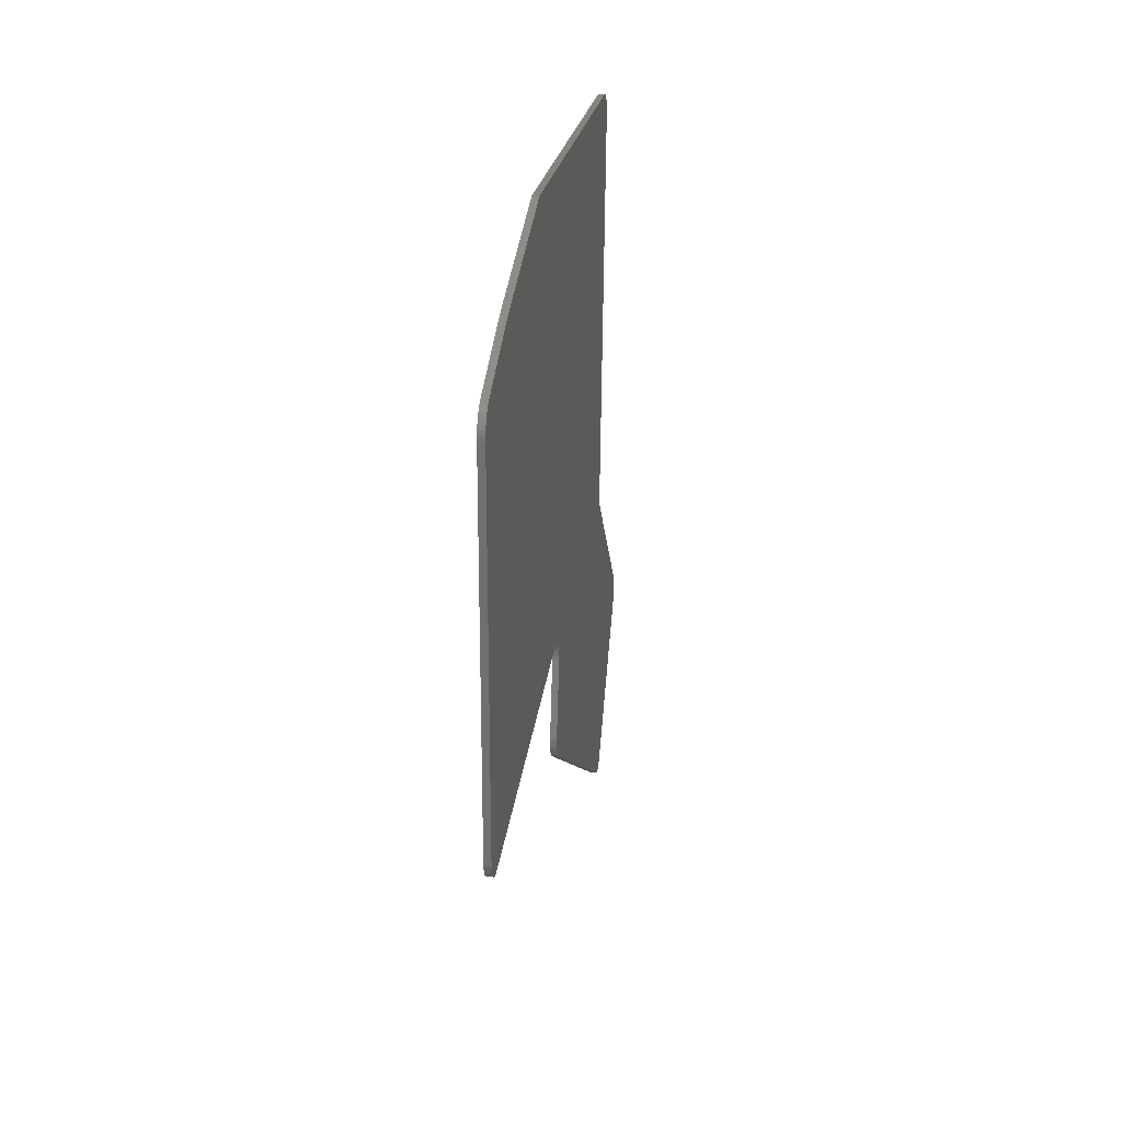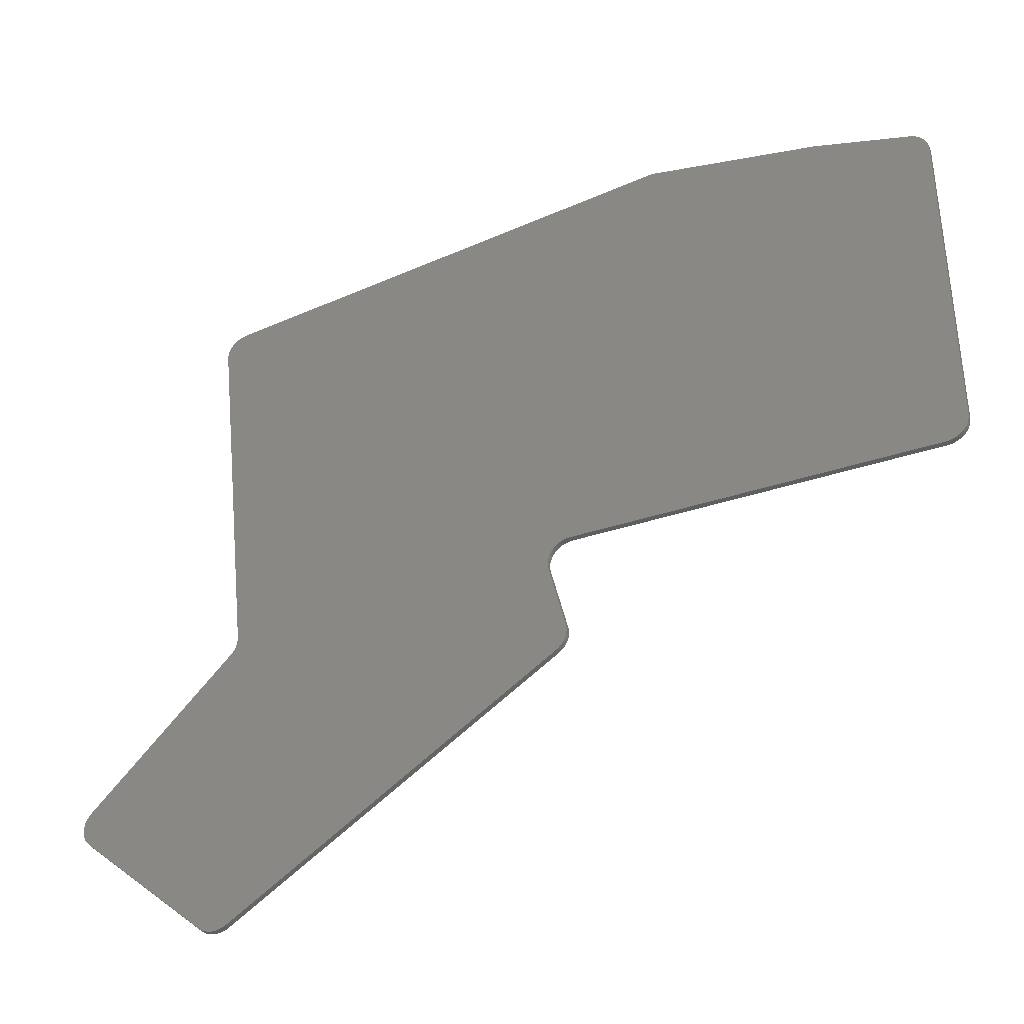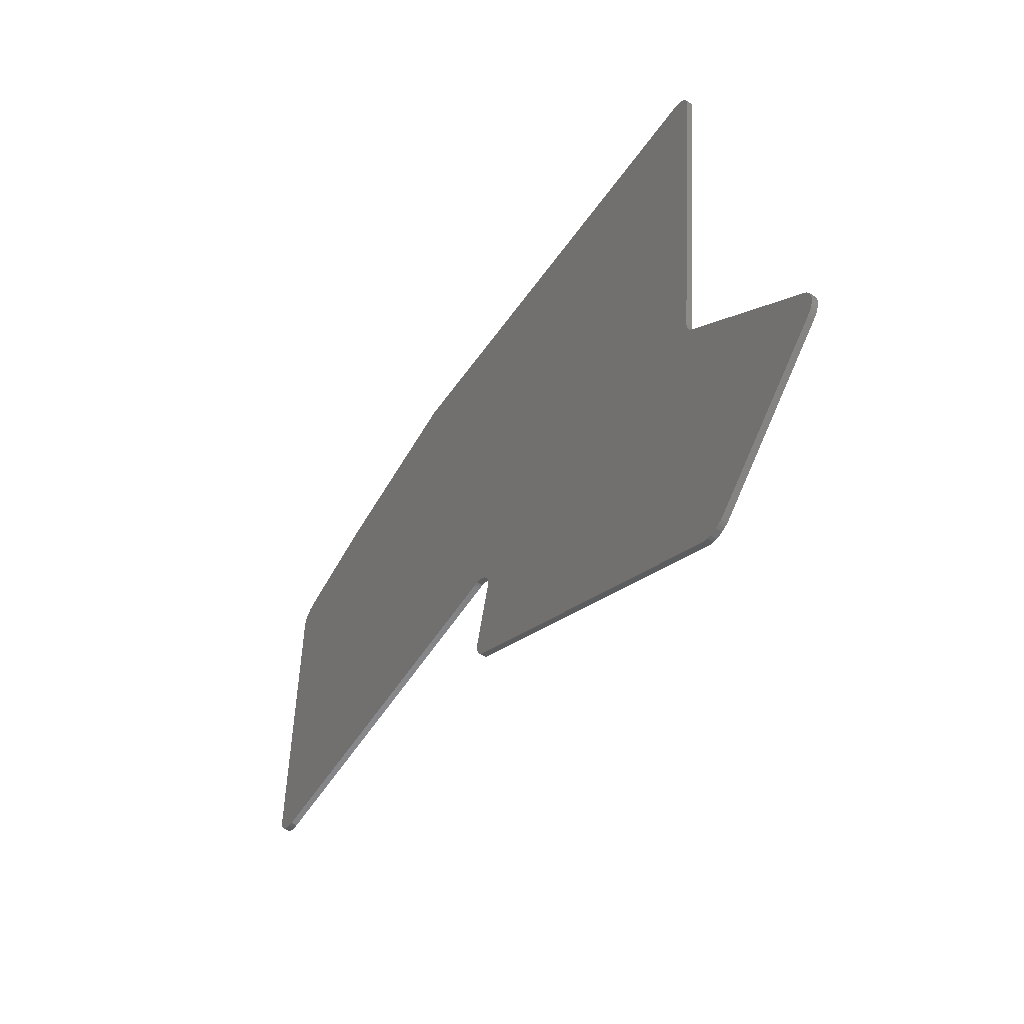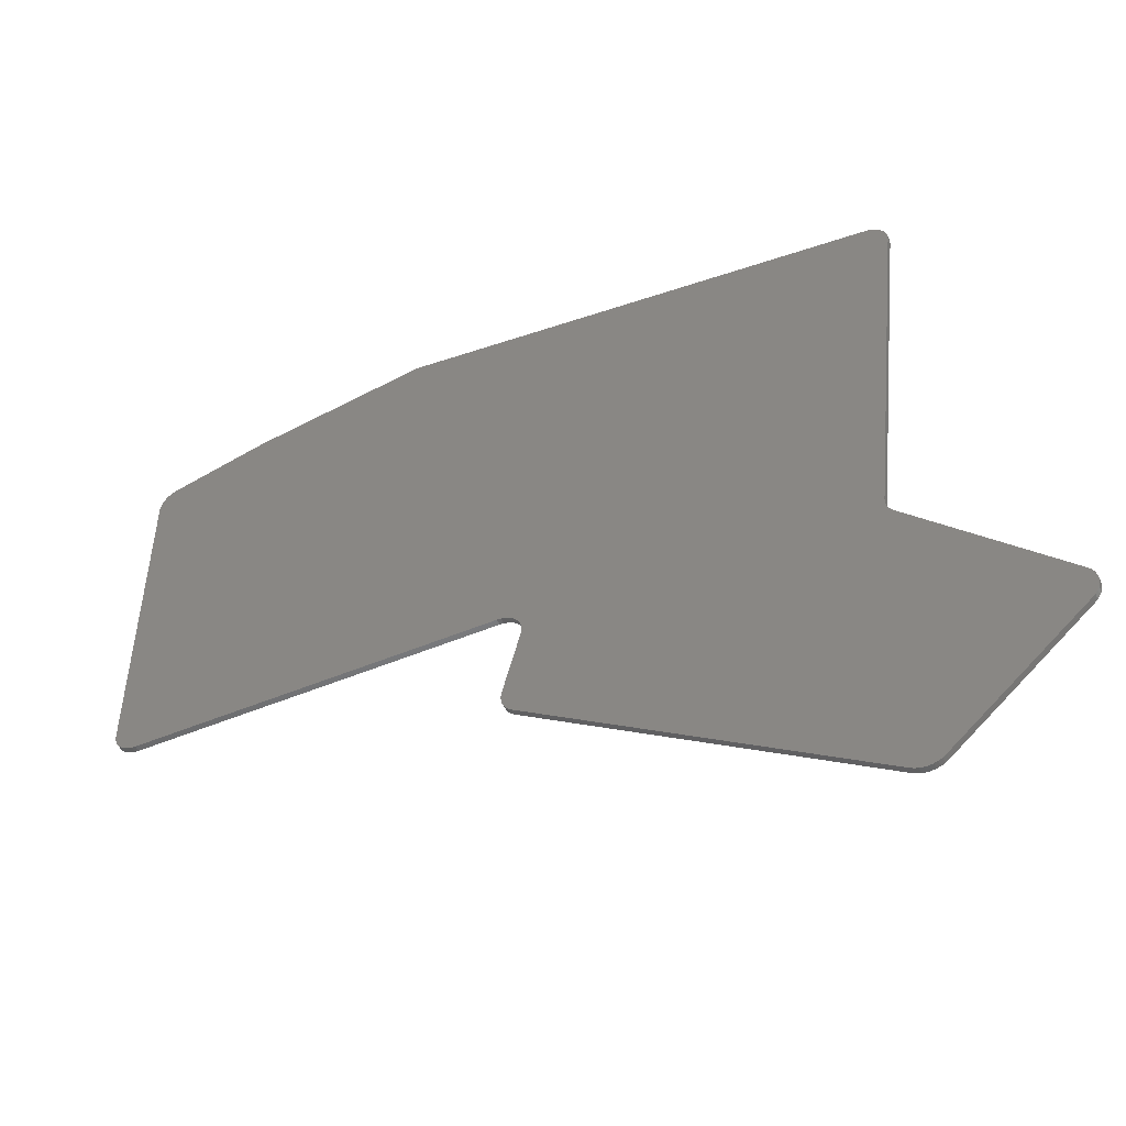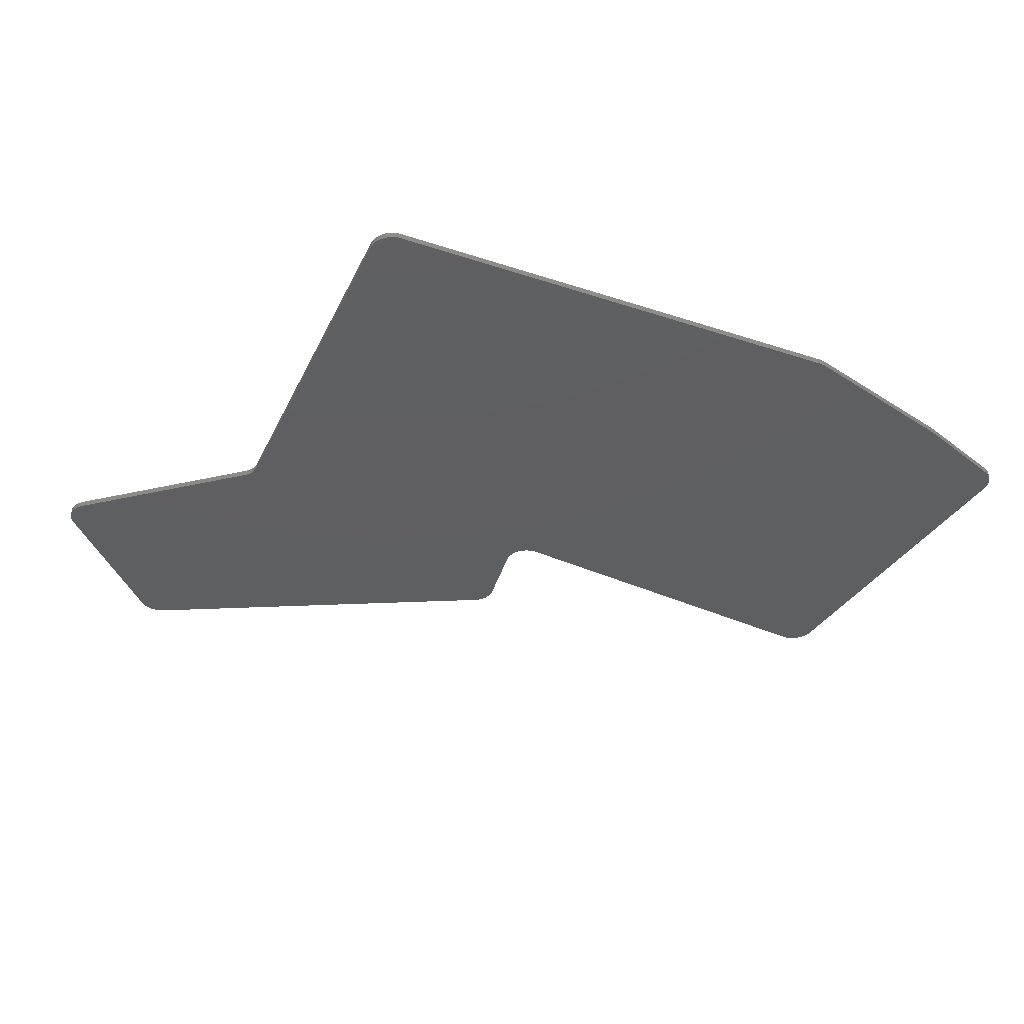
<metadata>
{"format":"stl","ext":"stl","renderer":"f3d","projection":"perspective","resolution":1024,"background":"white","views":[{"elev":26.3,"azim":-83.1,"up":"+Y"},{"elev":-36.6,"azim":-156.4,"up":"+Y"},{"elev":-55.0,"azim":57.9,"up":"+Y"},{"elev":-50.7,"azim":24.6,"up":"+Y"},{"elev":-38.1,"azim":150.4,"up":"+Z"}]}
</metadata>
<code>
# stl→obj: 202 verts, 408 faces
v 136.2 -39.44 0
v 214.9 -48.91 0
v 215.5 -49.05 0
v 216.2 -49.31 0
v 216.8 -49.67 0
v 217.3 -50.13 0
v 217.7 -50.67 0
v 218 -51.28 0
v 218.3 -51.94 0
v 218.4 -52.62 0
v 218.4 -53.32 0
v 211.8 -112.5 0
v 152 -112.5 0
v 91.47 -112.5 0
v 90.78 -112.5 0
v 90.11 -112.3 0
v 89.47 -112 0
v 88.9 -111.6 0
v 88.41 -111.1 0
v 88.01 -110.5 0
v 87.72 -109.9 0
v 87.54 -109.2 0
v 87.48 -108.5 0
v 87.47 -52.46 0
v 87.53 -51.81 0
v 87.69 -51.17 0
v 87.95 -50.57 0
v 88.31 -50.02 0
v 88.75 -49.53 0
v 89.27 -49.13 0
v 89.84 -48.81 0
v 90.46 -48.59 0
v 106.4 -44.42 0
v 106.5 -44.38 0
v 106.7 -44.35 0
v 135 -39.47 0
v 135.4 -39.42 0
v 135.8 -39.41 0
v 211.8 -112.6 0
v 152.7 -112.6 0
v 211.8 -112.7 0
v 153.3 -112.7 0
v 211.8 -113 0
v 153.9 -113 0
v 211.7 -113.4 0
v 154.5 -113.4 0
v 211.7 -113.8 0
v 155 -113.8 0
v 211.6 -114.3 0
v 155.4 -114.3 0
v 211.6 -114.9 0
v 155.7 -114.9 0
v 211.5 -115.5 0
v 155.9 -115.5 0
v 211.5 -115.7 0
v 155.9 -115.7 0
v 211.5 -116.2 0
v 156 -116.2 0
v 211.5 -116.3 0
v 156 -116.3 0
v 211.5 -116.8 0
v 156 -116.8 0
v 211.7 -117.4 0
v 155.9 -117.4 0
v 211.7 -117.5 0
v 155.9 -117.5 0
v 211.9 -117.9 0
v 155.8 -117.9 0
v 212.2 -118.4 0
v 155.7 -118.4 0
v 212.6 -118.9 0
v 155.6 -118.9 0
v 236.1 -143.2 0
v 236.6 -143.7 0
v 236.9 -144.2 0
v 237.1 -144.8 0
v 237.2 -145.5 0
v 237.3 -146.1 0
v 237.2 -146.8 0
v 237 -147.4 0
v 236.7 -148 0
v 236.4 -148.5 0
v 235.9 -149 0
v 214.2 -168 0
v 213.7 -168.4 0
v 213.1 -168.7 0
v 212.5 -168.9 0
v 211.9 -169 0
v 211.2 -169 0
v 210.6 -168.9 0
v 210 -168.7 0
v 209.4 -168.4 0
v 154.8 -133.1 0
v 154.3 -132.7 0
v 153.9 -132.3 0
v 153.6 -131.8 0
v 153.3 -131.2 0
v 153.1 -130.6 0
v 153 -130 0
v 153 -129.4 0
v 153.1 -128.8 0
v 212.5 -168.9 1
v 213.1 -168.7 1
v 213.7 -168.4 1
v 214.2 -168 1
v 235.9 -149 1
v 236.4 -148.5 1
v 236.7 -148 1
v 237 -147.4 1
v 237.2 -146.8 1
v 237.3 -146.1 1
v 237.2 -145.5 1
v 237.1 -144.8 1
v 236.9 -144.2 1
v 236.6 -143.7 1
v 236.1 -143.2 1
v 212.6 -118.9 1
v 155.6 -118.9 1
v 153.1 -128.8 1
v 153 -129.4 1
v 153 -130 1
v 153.1 -130.6 1
v 153.3 -131.2 1
v 153.6 -131.8 1
v 153.9 -132.3 1
v 154.3 -132.7 1
v 154.8 -133.1 1
v 209.4 -168.4 1
v 210 -168.7 1
v 210.6 -168.9 1
v 211.2 -169 1
v 211.9 -169 1
v 212.2 -118.4 1
v 155.7 -118.4 1
v 211.9 -117.9 1
v 155.8 -117.9 1
v 211.7 -117.5 1
v 155.9 -117.5 1
v 211.7 -117.4 1
v 155.9 -117.4 1
v 211.5 -116.8 1
v 156 -116.8 1
v 211.5 -116.3 1
v 156 -116.3 1
v 211.5 -116.2 1
v 156 -116.2 1
v 211.5 -115.7 1
v 155.9 -115.7 1
v 211.5 -115.5 1
v 155.9 -115.5 1
v 211.6 -114.9 1
v 155.7 -114.9 1
v 211.6 -114.3 1
v 155.4 -114.3 1
v 211.7 -113.8 1
v 155 -113.8 1
v 211.7 -113.4 1
v 154.5 -113.4 1
v 211.8 -113 1
v 153.9 -113 1
v 211.8 -112.7 1
v 153.3 -112.7 1
v 211.8 -112.6 1
v 152.7 -112.6 1
v 211.8 -112.5 1
v 152 -112.5 1
v 218.4 -53.32 1
v 218.4 -52.62 1
v 218.3 -51.94 1
v 218 -51.28 1
v 217.7 -50.67 1
v 217.3 -50.13 1
v 216.8 -49.67 1
v 216.2 -49.31 1
v 215.5 -49.05 1
v 214.9 -48.91 1
v 136.2 -39.44 1
v 135.8 -39.41 1
v 135.4 -39.42 1
v 135 -39.47 1
v 106.7 -44.35 1
v 106.5 -44.38 1
v 106.4 -44.42 1
v 90.46 -48.59 1
v 89.84 -48.81 1
v 89.27 -49.13 1
v 88.75 -49.53 1
v 88.31 -50.02 1
v 87.95 -50.57 1
v 87.69 -51.17 1
v 87.53 -51.81 1
v 87.47 -52.46 1
v 87.48 -108.5 1
v 87.54 -109.2 1
v 87.72 -109.9 1
v 88.01 -110.5 1
v 88.41 -111.1 1
v 88.9 -111.6 1
v 89.47 -112 1
v 90.11 -112.3 1
v 90.78 -112.5 1
v 91.47 -112.5 1
f 1 2 3
f 1 3 4
f 1 4 5
f 1 5 6
f 1 6 7
f 1 7 8
f 1 8 9
f 1 9 10
f 1 10 11
f 1 11 12
f 1 12 13
f 1 13 14
f 1 14 15
f 1 15 16
f 1 16 17
f 1 17 18
f 1 18 19
f 1 19 20
f 1 20 21
f 1 21 22
f 1 22 23
f 1 23 24
f 1 24 25
f 1 25 26
f 1 26 27
f 1 27 28
f 1 28 29
f 1 29 30
f 1 30 31
f 1 31 32
f 1 32 33
f 1 33 34
f 1 34 35
f 1 35 36
f 1 36 37
f 1 37 38
f 12 39 40
f 12 40 13
f 39 41 42
f 39 42 40
f 41 43 44
f 41 44 42
f 43 45 46
f 43 46 44
f 45 47 48
f 45 48 46
f 47 49 50
f 47 50 48
f 49 51 52
f 49 52 50
f 51 53 54
f 51 54 52
f 53 55 56
f 53 56 54
f 55 57 58
f 55 58 56
f 57 59 60
f 57 60 58
f 59 61 62
f 59 62 60
f 61 61 62
f 61 62 62
f 61 63 64
f 61 64 62
f 63 65 66
f 63 66 64
f 65 67 68
f 65 68 66
f 67 69 70
f 67 70 68
f 69 71 72
f 69 72 70
f 71 73 74
f 71 74 75
f 71 75 76
f 71 76 77
f 71 77 78
f 71 78 79
f 71 79 80
f 71 80 81
f 71 81 82
f 71 82 83
f 71 83 84
f 71 84 85
f 71 85 86
f 71 86 87
f 71 87 88
f 71 88 89
f 71 89 90
f 71 90 91
f 71 91 92
f 71 92 93
f 71 93 94
f 71 94 95
f 71 95 96
f 71 96 97
f 71 97 98
f 71 98 99
f 71 99 100
f 71 100 101
f 71 101 72
f 102 103 104
f 102 104 105
f 102 105 106
f 102 106 107
f 102 107 108
f 102 108 109
f 102 109 110
f 102 110 111
f 102 111 112
f 102 112 113
f 102 113 114
f 102 114 115
f 102 115 116
f 102 116 117
f 102 117 118
f 102 118 119
f 102 119 120
f 102 120 121
f 102 121 122
f 102 122 123
f 102 123 124
f 102 124 125
f 102 125 126
f 102 126 127
f 102 127 128
f 102 128 129
f 102 129 130
f 102 130 131
f 102 131 132
f 117 133 134
f 117 134 118
f 133 135 136
f 133 136 134
f 135 137 138
f 135 138 136
f 137 139 140
f 137 140 138
f 139 141 142
f 139 142 140
f 141 141 142
f 141 142 142
f 141 143 144
f 141 144 142
f 143 145 146
f 143 146 144
f 145 147 148
f 145 148 146
f 147 149 150
f 147 150 148
f 149 151 152
f 149 152 150
f 151 153 154
f 151 154 152
f 153 155 156
f 153 156 154
f 155 157 158
f 155 158 156
f 157 159 160
f 157 160 158
f 159 161 162
f 159 162 160
f 161 163 164
f 161 164 162
f 163 165 166
f 163 166 164
f 165 167 168
f 165 168 169
f 165 169 170
f 165 170 171
f 165 171 172
f 165 172 173
f 165 173 174
f 165 174 175
f 165 175 176
f 165 176 177
f 165 177 178
f 165 178 179
f 165 179 180
f 165 180 181
f 165 181 182
f 165 182 183
f 165 183 184
f 165 184 185
f 165 185 186
f 165 186 187
f 165 187 188
f 165 188 189
f 165 189 190
f 165 190 191
f 165 191 192
f 165 192 193
f 165 193 194
f 165 194 195
f 165 195 196
f 165 196 197
f 165 197 198
f 165 198 199
f 165 199 200
f 165 200 201
f 165 201 202
f 165 202 166
f 194 193 23
f 194 23 22
f 195 194 22
f 195 22 21
f 196 195 21
f 196 21 20
f 197 196 20
f 197 20 19
f 198 197 19
f 198 19 18
f 199 198 18
f 199 18 17
f 200 199 17
f 200 17 16
f 201 200 16
f 201 16 15
f 202 201 15
f 202 15 14
f 166 202 14
f 166 14 13
f 164 166 13
f 164 13 40
f 162 164 40
f 162 40 42
f 160 162 42
f 160 42 44
f 158 160 44
f 158 44 46
f 156 158 46
f 156 46 48
f 154 156 48
f 154 48 50
f 152 154 50
f 152 50 52
f 150 152 52
f 150 52 54
f 146 148 150
f 146 150 54
f 146 54 56
f 146 56 58
f 142 142 144
f 142 144 146
f 142 146 58
f 142 58 60
f 142 60 62
f 142 62 62
f 138 140 142
f 138 142 62
f 138 62 64
f 138 64 66
f 119 118 134
f 119 134 136
f 119 136 138
f 119 138 66
f 119 66 68
f 119 68 70
f 119 70 72
f 119 72 101
f 120 119 101
f 120 101 100
f 121 120 100
f 121 100 99
f 122 121 99
f 122 99 98
f 123 122 98
f 123 98 97
f 124 123 97
f 124 97 96
f 125 124 96
f 125 96 95
f 126 125 95
f 126 95 94
f 127 126 94
f 127 94 93
f 128 127 93
f 128 93 92
f 129 128 92
f 129 92 91
f 130 129 91
f 130 91 90
f 131 130 90
f 131 90 89
f 132 131 89
f 132 89 88
f 102 132 88
f 102 88 87
f 103 102 87
f 103 87 86
f 104 103 86
f 104 86 85
f 105 104 85
f 105 85 84
f 106 105 84
f 106 84 83
f 107 106 83
f 107 83 82
f 108 107 82
f 108 82 81
f 109 108 81
f 109 81 80
f 110 109 80
f 110 80 79
f 111 110 79
f 111 79 78
f 112 111 78
f 112 78 77
f 113 112 77
f 113 77 76
f 114 113 76
f 114 76 75
f 115 114 75
f 115 75 74
f 116 115 74
f 116 74 73
f 117 116 73
f 117 73 71
f 133 117 71
f 133 71 69
f 135 133 69
f 135 69 67
f 139 137 135
f 139 135 67
f 139 67 65
f 139 65 63
f 141 141 139
f 141 139 63
f 141 63 61
f 141 61 61
f 143 141 61
f 143 61 59
f 147 145 143
f 147 143 59
f 147 59 57
f 147 57 55
f 167 165 163
f 167 163 161
f 167 161 159
f 167 159 157
f 167 157 155
f 167 155 153
f 167 153 151
f 167 151 149
f 167 149 147
f 167 147 55
f 167 55 53
f 167 53 51
f 167 51 49
f 167 49 47
f 167 47 45
f 167 45 43
f 167 43 41
f 167 41 39
f 167 39 12
f 167 12 11
f 168 167 11
f 168 11 10
f 169 168 10
f 169 10 9
f 170 169 9
f 170 9 8
f 171 170 8
f 171 8 7
f 172 171 7
f 172 7 6
f 173 172 6
f 173 6 5
f 174 173 5
f 174 5 4
f 175 174 4
f 175 4 3
f 176 175 3
f 176 3 2
f 177 176 2
f 177 2 1
f 178 177 1
f 178 1 38
f 179 178 38
f 179 38 37
f 180 179 37
f 180 37 36
f 181 180 36
f 181 36 35
f 182 181 35
f 182 35 34
f 183 182 34
f 183 34 33
f 184 183 33
f 184 33 32
f 185 184 32
f 185 32 31
f 186 185 31
f 186 31 30
f 187 186 30
f 187 30 29
f 188 187 29
f 188 29 28
f 189 188 28
f 189 28 27
f 190 189 27
f 190 27 26
f 191 190 26
f 191 26 25
f 192 191 25
f 192 25 24
f 193 192 24
f 193 24 23

</code>
